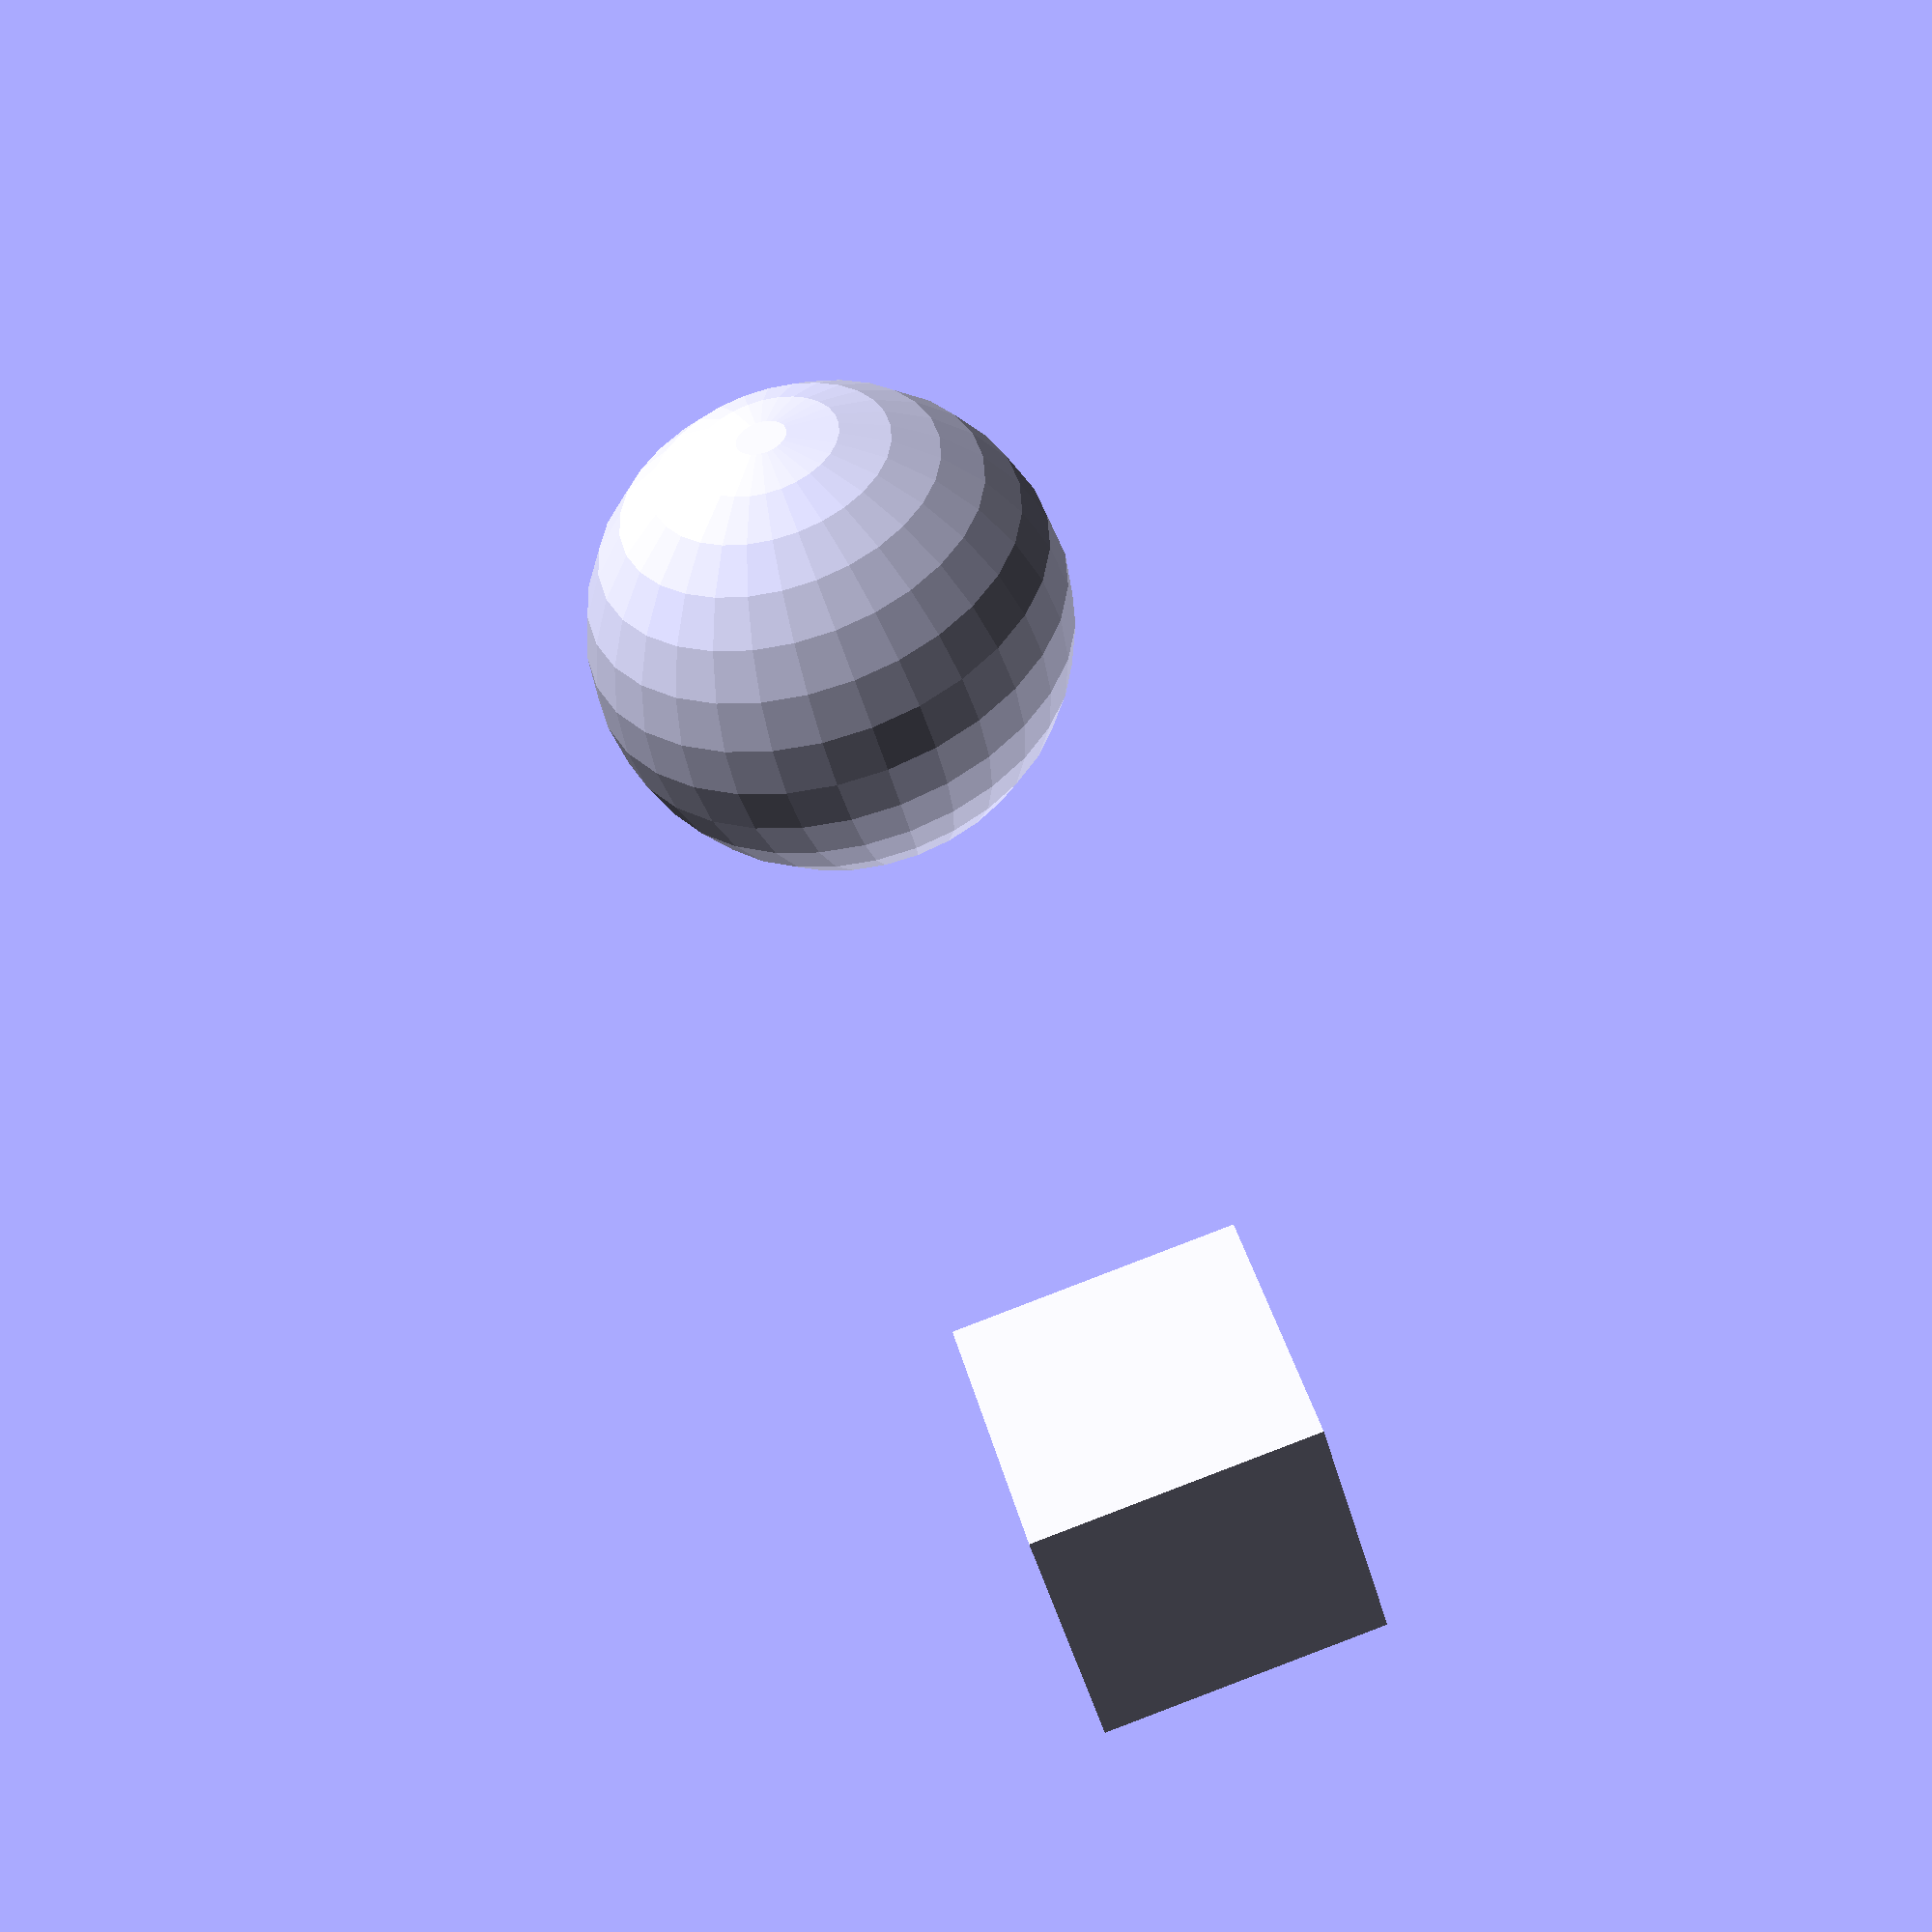
<openscad>
// $fa = 1;
// $fs = 0.4;
// wheel_radius = 10;
// base_height = 10;
// top_height = 14;
// track = 35;
// wheel_width = 10;
// body_roll = 0;
// wheels_turn = 0;
// side_spheres_radius=50;
// hub_thickness=4;
// cylinder_radius=2;
// cylinder_height=2*wheel_radius;
// rotate([body_roll,0,0]) {
//     // Car body base
//     cube([60,20,base_height],center=true);
//     // Car body top
//     translate([5,0,base_height/2+top_height/2 - 0.001])
//         cube([30,20,top_height],center=true);
// }
// // Front left wheel
// translate([-20,-track/2,0])
//     rotate([0,0,wheels_turn])
//     difference() {
//         // Wheel sphere
//         sphere(r=wheel_radius);
//         // Side sphere 1
//         translate([0,side_spheres_radius + hub_thickness/2,0])
//             sphere(r=side_spheres_radius);
//         // Side sphere 2
//         translate([0,- (side_spheres_radius + hub_thickness/2),0])
//             sphere(r=side_spheres_radius);
//         // Cylinder 1
//         translate([wheel_radius/2,0,0])
//             rotate([90,0,0])
//             cylinder(h=cylinder_height,r=cylinder_radius,center=true);
//         // Cylinder 2
//         translate([0,0,wheel_radius/2])
//             rotate([90,0,0])
//             cylinder(h=cylinder_height,r=cylinder_radius,center=true);
//         // Cylinder 3
//         translate([-wheel_radius/2,0,0])
//             rotate([90,0,0])
//             cylinder(h=cylinder_height,r=cylinder_radius,center=true);
//         // Cylinder 4
//         translate([0,0,-wheel_radius/2])
//             rotate([90,0,0])
//             cylinder(h=cylinder_height,r=cylinder_radius,center=true);
// }
// // Front right wheel
// translate([-20,track/2,0])
//     rotate([0,0,wheels_turn])
//     difference() {
//         // Wheel sphere
//         sphere(r=wheel_radius);
//         // Side sphere 1
//         translate([0,side_spheres_radius + hub_thickness/2,0])
//             sphere(r=side_spheres_radius);
//         // Side sphere 2
//         translate([0,- (side_spheres_radius + hub_thickness/2),0])
//             sphere(r=side_spheres_radius);
//         // Cylinder 1
//         translate([wheel_radius/2,0,0])
//             rotate([90,0,0])
//             cylinder(h=cylinder_height,r=cylinder_radius,center=true);
//         // Cylinder 2
//         translate([0,0,wheel_radius/2])
//             rotate([90,0,0])
//             cylinder(h=cylinder_height,r=cylinder_radius,center=true);
//         // Cylinder 3
//         translate([-wheel_radius/2,0,0])
//             rotate([90,0,0])
//             cylinder(h=cylinder_height,r=cylinder_radius,center=true);
//         // Cylinder 4
//         translate([0,0,-wheel_radius/2])
//             rotate([90,0,0])
//             cylinder(h=cylinder_height,r=cylinder_radius,center=true);
// }
// // Rear left wheel
// translate([20,-track/2,0])
//     rotate([0,0,0])
//     difference() {
//         // Wheel sphere
//         sphere(r=wheel_radius);
//         // Side sphere 1
//         translate([0,side_spheres_radius + hub_thickness/2,0])
//             sphere(r=side_spheres_radius);
//         // Side sphere 2
//         translate([0,- (side_spheres_radius + hub_thickness/2),0])
//             sphere(r=side_spheres_radius);
//         // Cylinder 1
//         translate([wheel_radius/2,0,0])
//             rotate([90,0,0])
//             cylinder(h=cylinder_height,r=cylinder_radius,center=true);
//         // Cylinder 2
//         translate([0,0,wheel_radius/2])
//             rotate([90,0,0])
//             cylinder(h=cylinder_height,r=cylinder_radius,center=true);
//         // Cylinder 3
//         translate([-wheel_radius/2,0,0])
//             rotate([90,0,0])
//             cylinder(h=cylinder_height,r=cylinder_radius,center=true);
//         // Cylinder 4
//         translate([0,0,-wheel_radius/2])
//             rotate([90,0,0])
//             cylinder(h=cylinder_height,r=cylinder_radius,center=true);
// }
// // Rear right wheel
// translate([20,track/2,0])
//     rotate([0,0,0])
//     difference() {
//         // Wheel sphere
//         sphere(r=wheel_radius);
//         // Side sphere 1
//         translate([0,side_spheres_radius + hub_thickness/2,0])
//             sphere(r=side_spheres_radius);
//         // Side sphere 2
//         translate([0,- (side_spheres_radius + hub_thickness/2),0])
//             sphere(r=side_spheres_radius);
//         // Cylinder 1
//         translate([wheel_radius/2,0,0])
//             rotate([90,0,0])
//             cylinder(h=cylinder_height,r=cylinder_radius,center=true);
//         // Cylinder 2
//         translate([0,0,wheel_radius/2])
//             rotate([90,0,0])
//             cylinder(h=cylinder_height,r=cylinder_radius,center=true);
//         // Cylinder 3
//         translate([-wheel_radius/2,0,0])
//             rotate([90,0,0])
//             cylinder(h=cylinder_height,r=cylinder_radius,center=true);
//         // Cylinder 4
//         translate([0,0,-wheel_radius/2])
//             rotate([90,0,0])
//             cylinder(h=cylinder_height,r=cylinder_radius,center=true);
// }
// // Front axle
// translate([-20,0,0])
//     rotate([90,0,0])
//     cylinder(h=track,r=2,center=true);
// // Rear axle
// translate([20,0,0])
//     rotate([90,0,0])
//     cylinder(h=track,r=2,center=true);






module two(){
    translate([20,0,0])children(0);
    translate([-20,0,0])children(2);

}
two(){
    cube(10, center = true);
    translate([10,0,0])cube(10, center = true);
    translate([-10,0,0])sphere(10);
    
}


</openscad>
<views>
elev=226.6 azim=284.7 roll=345.0 proj=p view=solid
</views>
